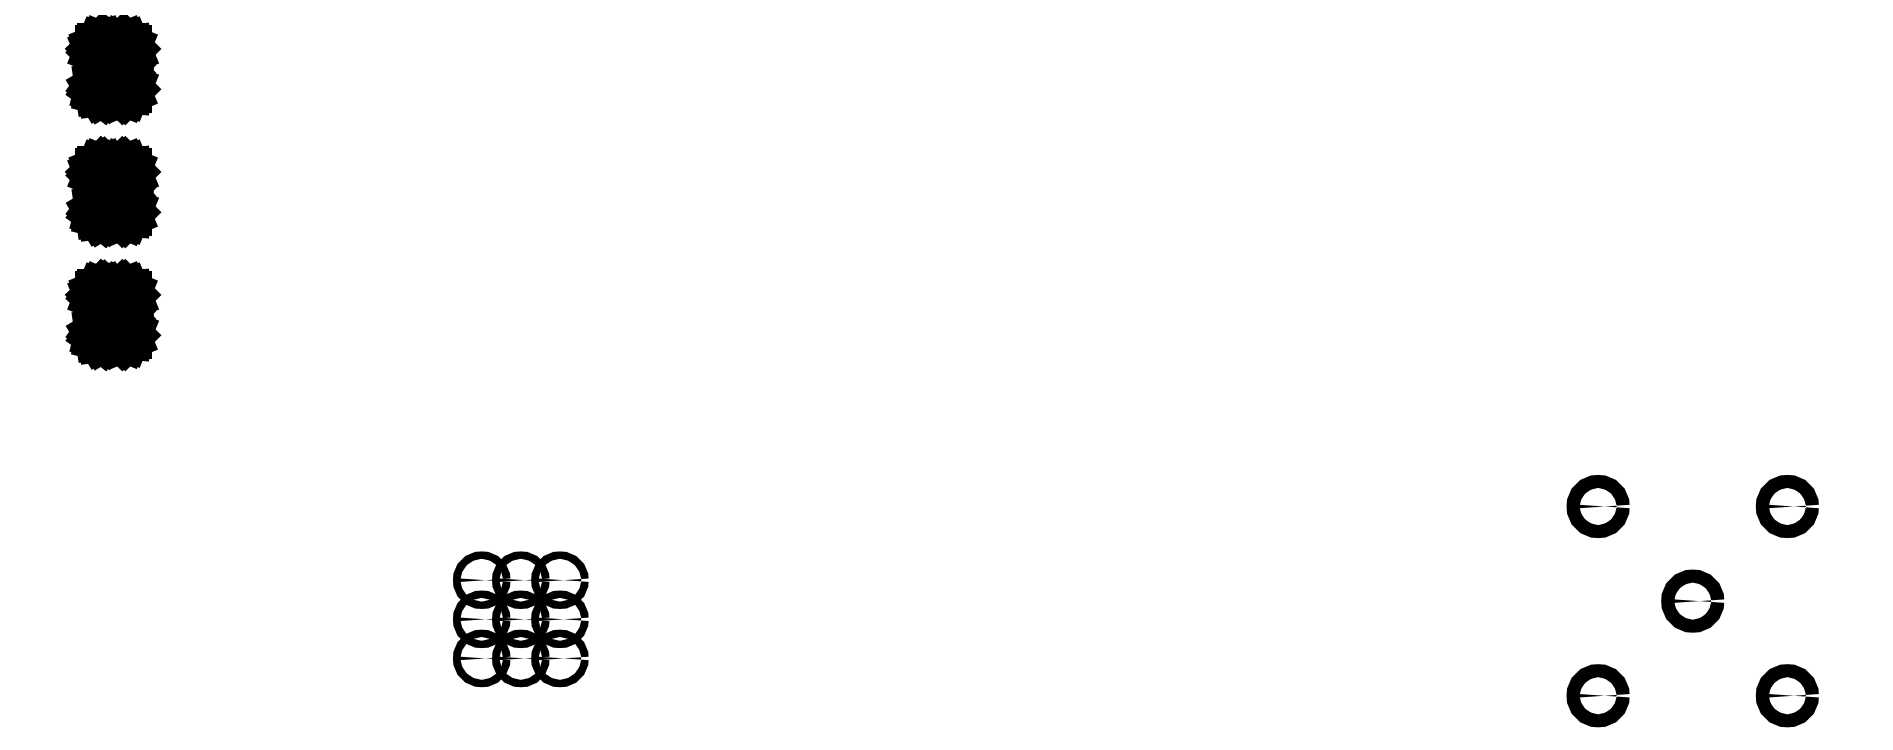
<metadata>
{"format":"dxf","ext":"dxf","renderer":"ezdxf+matplotlib","layout":"modelspace","background":"white","min_lineweight":24,"dpi":150}
</metadata>
<code>
0
SECTION
2
ENTITIES
0
LINE
8
BLACK
10
5.459
20
-4.288
11
5.46
21
-4.288
0
LINE
8
BLACK
10
5.46
20
-4.288
11
5.477
21
-4.306
0
LINE
8
BLACK
10
5.477
20
-4.306
11
5.477
21
-4.291
0
LINE
8
BLACK
10
5.477
20
-4.291
11
5.477
21
-4.29
0
LINE
8
BLACK
10
5.477
20
-4.29
11
5.478
21
-4.289
0
LINE
8
BLACK
10
5.478
20
-4.289
11
5.479
21
-4.288
0
LINE
8
BLACK
10
5.479
20
-4.288
11
5.48
21
-4.288
0
LINE
8
BLACK
10
5.48
20
-4.288
11
5.481
21
-4.288
0
LINE
8
BLACK
10
5.481
20
-4.288
11
5.482
21
-4.288
0
LINE
8
BLACK
10
5.482
20
-4.288
11
5.483
21
-4.289
0
LINE
8
BLACK
10
5.483
20
-4.289
11
5.483
21
-4.29
0
LINE
8
BLACK
10
5.483
20
-4.29
11
5.483
21
-4.291
0
LINE
8
BLACK
10
5.483
20
-4.291
11
5.483
21
-4.33
0
LINE
8
BLACK
10
5.483
20
-4.33
11
5.483
21
-4.33
0
LINE
8
BLACK
10
5.483
20
-4.33
11
5.483
21
-4.332
0
LINE
8
BLACK
10
5.483
20
-4.332
11
5.482
21
-4.332
0
LINE
8
BLACK
10
5.482
20
-4.332
11
5.481
21
-4.333
0
LINE
8
BLACK
10
5.481
20
-4.333
11
5.48
21
-4.333
0
LINE
8
BLACK
10
5.48
20
-4.333
11
5.479
21
-4.332
0
LINE
8
BLACK
10
5.479
20
-4.332
11
5.478
21
-4.332
0
LINE
8
BLACK
10
5.478
20
-4.332
11
5.477
21
-4.33
0
LINE
8
BLACK
10
5.477
20
-4.33
11
5.477
21
-4.33
0
LINE
8
BLACK
10
5.477
20
-4.33
11
5.477
21
-4.314
0
LINE
8
BLACK
10
5.477
20
-4.314
11
5.475
21
-4.312
0
LINE
8
BLACK
10
5.475
20
-4.312
11
5.46
21
-4.332
0
LINE
8
BLACK
10
5.46
20
-4.332
11
5.46
21
-4.332
0
LINE
8
BLACK
10
5.46
20
-4.332
11
5.459
21
-4.333
0
LINE
8
BLACK
10
5.459
20
-4.333
11
5.458
21
-4.333
0
LINE
8
BLACK
10
5.458
20
-4.333
11
5.457
21
-4.333
0
LINE
8
BLACK
10
5.457
20
-4.333
11
5.456
21
-4.332
0
LINE
8
BLACK
10
5.456
20
-4.332
11
5.455
21
-4.331
0
LINE
8
BLACK
10
5.455
20
-4.331
11
5.455
21
-4.33
0
LINE
8
BLACK
10
5.455
20
-4.33
11
5.455
21
-4.329
0
LINE
8
BLACK
10
5.455
20
-4.329
11
5.455
21
-4.328
0
LINE
8
BLACK
10
5.455
20
-4.328
11
5.471
21
-4.308
0
LINE
8
BLACK
10
5.471
20
-4.308
11
5.456
21
-4.293
0
LINE
8
BLACK
10
5.456
20
-4.293
11
5.455
21
-4.292
0
LINE
8
BLACK
10
5.455
20
-4.292
11
5.455
21
-4.291
0
LINE
8
BLACK
10
5.455
20
-4.291
11
5.455
21
-4.29
0
LINE
8
BLACK
10
5.455
20
-4.29
11
5.455
21
-4.289
0
LINE
8
BLACK
10
5.455
20
-4.289
11
5.456
21
-4.288
0
LINE
8
BLACK
10
5.456
20
-4.288
11
5.457
21
-4.288
0
LINE
8
BLACK
10
5.457
20
-4.288
11
5.458
21
-4.288
0
LINE
8
BLACK
10
5.458
20
-4.288
11
5.459
21
-4.288
0
LINE
8
BLACK
10
5.459
20
-4.158
11
5.46
21
-4.158
0
LINE
8
BLACK
10
5.46
20
-4.158
11
5.477
21
-4.176
0
LINE
8
BLACK
10
5.477
20
-4.176
11
5.477
21
-4.161
0
LINE
8
BLACK
10
5.477
20
-4.161
11
5.477
21
-4.16
0
LINE
8
BLACK
10
5.477
20
-4.16
11
5.478
21
-4.159
0
LINE
8
BLACK
10
5.478
20
-4.159
11
5.479
21
-4.158
0
LINE
8
BLACK
10
5.479
20
-4.158
11
5.48
21
-4.158
0
LINE
8
BLACK
10
5.48
20
-4.158
11
5.481
21
-4.158
0
LINE
8
BLACK
10
5.481
20
-4.158
11
5.482
21
-4.158
0
LINE
8
BLACK
10
5.482
20
-4.158
11
5.483
21
-4.159
0
LINE
8
BLACK
10
5.483
20
-4.159
11
5.483
21
-4.16
0
LINE
8
BLACK
10
5.483
20
-4.16
11
5.483
21
-4.161
0
LINE
8
BLACK
10
5.483
20
-4.161
11
5.483
21
-4.2
0
LINE
8
BLACK
10
5.483
20
-4.2
11
5.483
21
-4.2
0
LINE
8
BLACK
10
5.483
20
-4.2
11
5.483
21
-4.202
0
LINE
8
BLACK
10
5.483
20
-4.202
11
5.482
21
-4.202
0
LINE
8
BLACK
10
5.482
20
-4.202
11
5.481
21
-4.203
0
LINE
8
BLACK
10
5.481
20
-4.203
11
5.48
21
-4.203
0
LINE
8
BLACK
10
5.48
20
-4.203
11
5.479
21
-4.202
0
LINE
8
BLACK
10
5.479
20
-4.202
11
5.478
21
-4.202
0
LINE
8
BLACK
10
5.478
20
-4.202
11
5.477
21
-4.2
0
LINE
8
BLACK
10
5.477
20
-4.2
11
5.477
21
-4.2
0
LINE
8
BLACK
10
5.477
20
-4.2
11
5.477
21
-4.184
0
LINE
8
BLACK
10
5.477
20
-4.184
11
5.475
21
-4.182
0
LINE
8
BLACK
10
5.475
20
-4.182
11
5.46
21
-4.202
0
LINE
8
BLACK
10
5.46
20
-4.202
11
5.46
21
-4.202
0
LINE
8
BLACK
10
5.46
20
-4.202
11
5.459
21
-4.203
0
LINE
8
BLACK
10
5.459
20
-4.203
11
5.458
21
-4.203
0
LINE
8
BLACK
10
5.458
20
-4.203
11
5.457
21
-4.203
0
LINE
8
BLACK
10
5.457
20
-4.203
11
5.456
21
-4.202
0
LINE
8
BLACK
10
5.456
20
-4.202
11
5.455
21
-4.201
0
LINE
8
BLACK
10
5.455
20
-4.201
11
5.455
21
-4.2
0
LINE
8
BLACK
10
5.455
20
-4.2
11
5.455
21
-4.199
0
LINE
8
BLACK
10
5.455
20
-4.199
11
5.455
21
-4.198
0
LINE
8
BLACK
10
5.455
20
-4.198
11
5.471
21
-4.178
0
LINE
8
BLACK
10
5.471
20
-4.178
11
5.456
21
-4.163
0
LINE
8
BLACK
10
5.456
20
-4.163
11
5.455
21
-4.162
0
LINE
8
BLACK
10
5.455
20
-4.162
11
5.455
21
-4.161
0
LINE
8
BLACK
10
5.455
20
-4.161
11
5.455
21
-4.16
0
LINE
8
BLACK
10
5.455
20
-4.16
11
5.455
21
-4.159
0
LINE
8
BLACK
10
5.455
20
-4.159
11
5.456
21
-4.158
0
LINE
8
BLACK
10
5.456
20
-4.158
11
5.457
21
-4.158
0
LINE
8
BLACK
10
5.457
20
-4.158
11
5.458
21
-4.158
0
LINE
8
BLACK
10
5.458
20
-4.158
11
5.459
21
-4.158
0
LINE
8
BLACK
10
5.459
20
-4.028
11
5.46
21
-4.028
0
LINE
8
BLACK
10
5.46
20
-4.028
11
5.477
21
-4.046
0
LINE
8
BLACK
10
5.477
20
-4.046
11
5.477
21
-4.031
0
LINE
8
BLACK
10
5.477
20
-4.031
11
5.477
21
-4.03
0
LINE
8
BLACK
10
5.477
20
-4.03
11
5.478
21
-4.029
0
LINE
8
BLACK
10
5.478
20
-4.029
11
5.479
21
-4.028
0
LINE
8
BLACK
10
5.479
20
-4.028
11
5.48
21
-4.028
0
LINE
8
BLACK
10
5.48
20
-4.028
11
5.481
21
-4.028
0
LINE
8
BLACK
10
5.481
20
-4.028
11
5.482
21
-4.028
0
LINE
8
BLACK
10
5.482
20
-4.028
11
5.483
21
-4.029
0
LINE
8
BLACK
10
5.483
20
-4.029
11
5.483
21
-4.03
0
LINE
8
BLACK
10
5.483
20
-4.03
11
5.483
21
-4.031
0
LINE
8
BLACK
10
5.483
20
-4.031
11
5.483
21
-4.07
0
LINE
8
BLACK
10
5.483
20
-4.07
11
5.483
21
-4.07
0
LINE
8
BLACK
10
5.483
20
-4.07
11
5.483
21
-4.072
0
LINE
8
BLACK
10
5.483
20
-4.072
11
5.482
21
-4.072
0
LINE
8
BLACK
10
5.482
20
-4.072
11
5.481
21
-4.073
0
LINE
8
BLACK
10
5.481
20
-4.073
11
5.48
21
-4.073
0
LINE
8
BLACK
10
5.48
20
-4.073
11
5.479
21
-4.072
0
LINE
8
BLACK
10
5.479
20
-4.072
11
5.478
21
-4.072
0
LINE
8
BLACK
10
5.478
20
-4.072
11
5.477
21
-4.07
0
LINE
8
BLACK
10
5.477
20
-4.07
11
5.477
21
-4.07
0
LINE
8
BLACK
10
5.477
20
-4.07
11
5.477
21
-4.054
0
LINE
8
BLACK
10
5.477
20
-4.054
11
5.475
21
-4.052
0
LINE
8
BLACK
10
5.475
20
-4.052
11
5.46
21
-4.072
0
LINE
8
BLACK
10
5.46
20
-4.072
11
5.46
21
-4.072
0
LINE
8
BLACK
10
5.46
20
-4.072
11
5.459
21
-4.073
0
LINE
8
BLACK
10
5.459
20
-4.073
11
5.458
21
-4.073
0
LINE
8
BLACK
10
5.458
20
-4.073
11
5.457
21
-4.073
0
LINE
8
BLACK
10
5.457
20
-4.073
11
5.456
21
-4.072
0
LINE
8
BLACK
10
5.456
20
-4.072
11
5.455
21
-4.071
0
LINE
8
BLACK
10
5.455
20
-4.071
11
5.455
21
-4.07
0
LINE
8
BLACK
10
5.455
20
-4.07
11
5.455
21
-4.069
0
LINE
8
BLACK
10
5.455
20
-4.069
11
5.455
21
-4.068
0
LINE
8
BLACK
10
5.455
20
-4.068
11
5.471
21
-4.048
0
LINE
8
BLACK
10
5.471
20
-4.048
11
5.456
21
-4.033
0
LINE
8
BLACK
10
5.456
20
-4.033
11
5.455
21
-4.032
0
LINE
8
BLACK
10
5.455
20
-4.032
11
5.455
21
-4.031
0
LINE
8
BLACK
10
5.455
20
-4.031
11
5.455
21
-4.03
0
LINE
8
BLACK
10
5.455
20
-4.03
11
5.455
21
-4.029
0
LINE
8
BLACK
10
5.455
20
-4.029
11
5.456
21
-4.028
0
LINE
8
BLACK
10
5.456
20
-4.028
11
5.457
21
-4.028
0
LINE
8
BLACK
10
5.457
20
-4.028
11
5.458
21
-4.028
0
LINE
8
BLACK
10
5.458
20
-4.028
11
5.459
21
-4.028
0
CIRCLE
8
BLACK
10
5.859
20
-4.673
40
0.003937
0
CIRCLE
8
BLACK
10
5.9
20
-4.673
40
0.003937
0
CIRCLE
8
BLACK
10
5.941
20
-4.673
40
0.003937
0
CIRCLE
8
BLACK
10
5.859
20
-4.632
40
0.003937
0
CIRCLE
8
BLACK
10
5.9
20
-4.632
40
0.003937
0
CIRCLE
8
BLACK
10
5.941
20
-4.632
40
0.003937
0
CIRCLE
8
BLACK
10
5.859
20
-4.59
40
0.003937
0
CIRCLE
8
BLACK
10
5.9
20
-4.59
40
0.003937
0
CIRCLE
8
BLACK
10
5.941
20
-4.59
40
0.003937
0
CIRCLE
8
BLACK
10
7.138
20
-4.613
40
0.00689
0
CIRCLE
8
BLACK
10
7.238
20
-4.713
40
0.00689
0
CIRCLE
8
BLACK
10
7.238
20
-4.513
40
0.00689
0
CIRCLE
8
BLACK
10
7.038
20
-4.713
40
0.00689
0
CIRCLE
8
BLACK
10
7.038
20
-4.513
40
0.00689
0
ENDSEC
0
EOF

</code>
